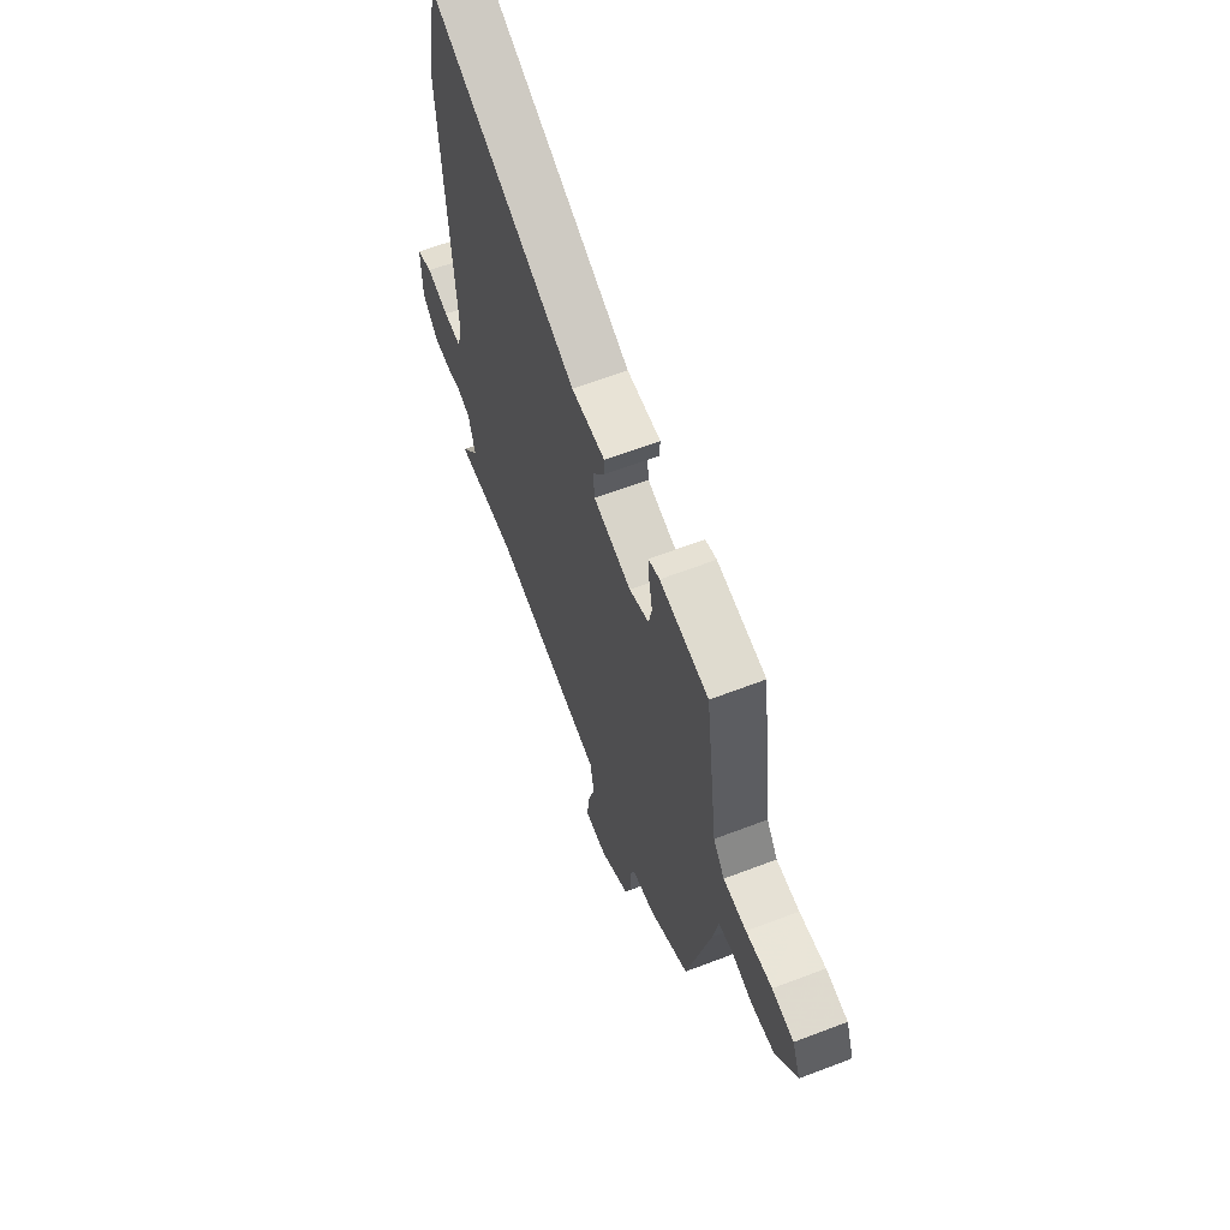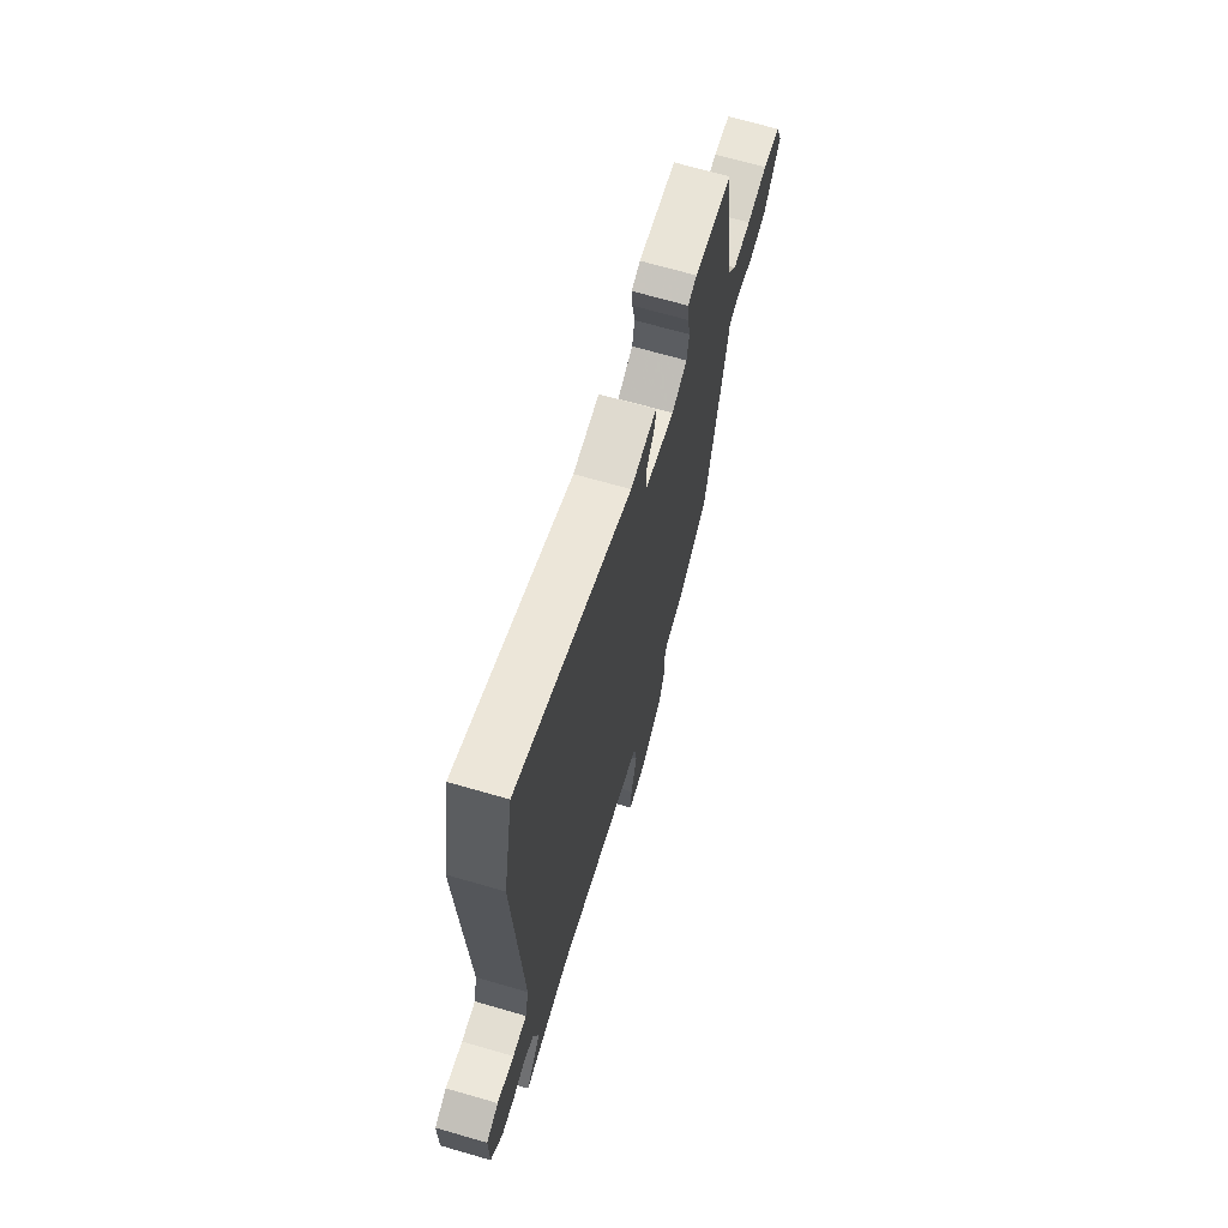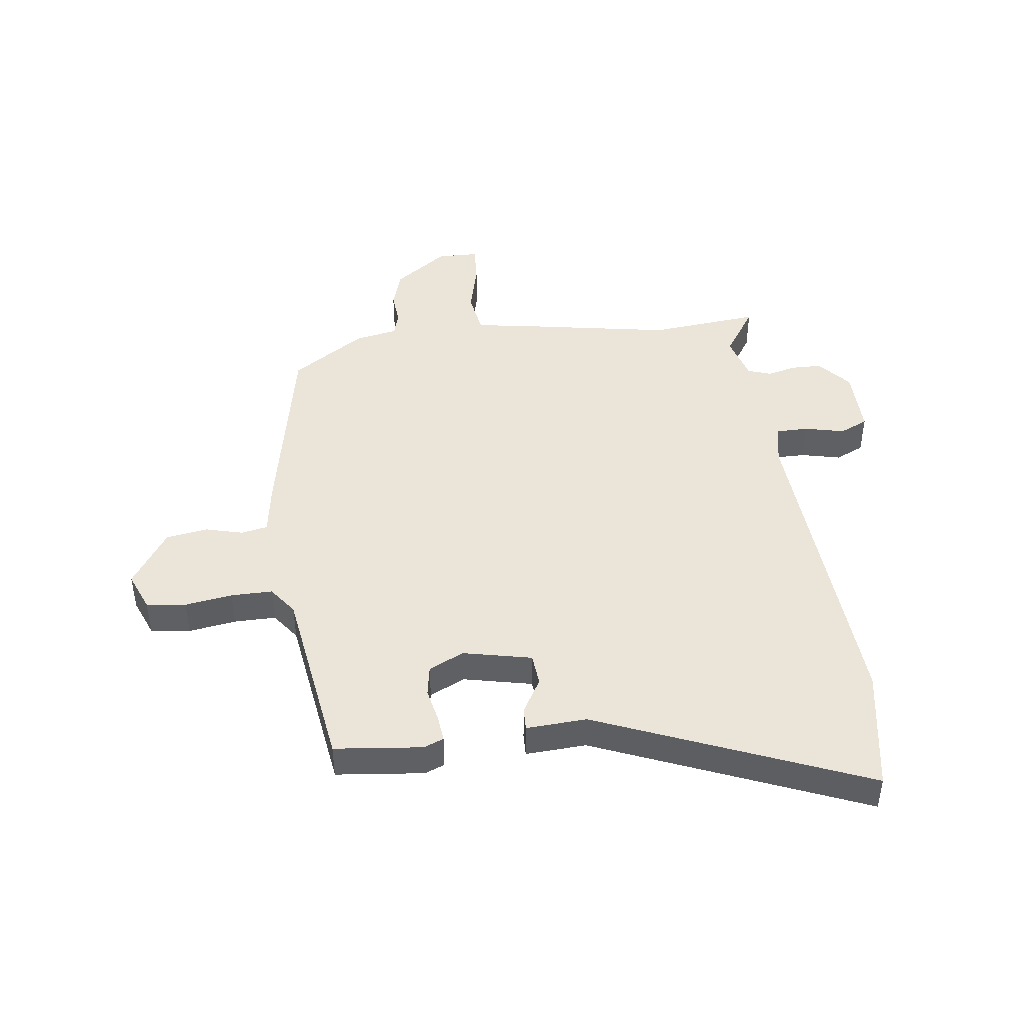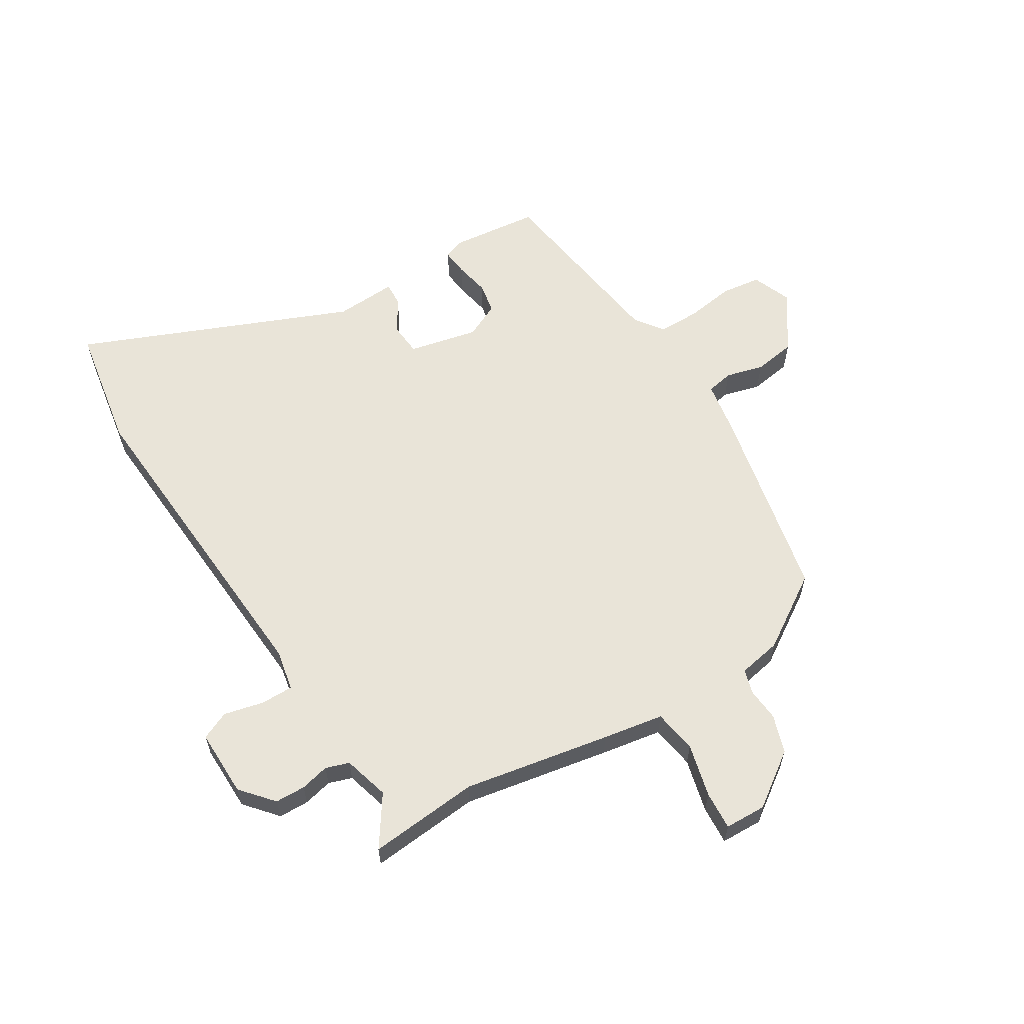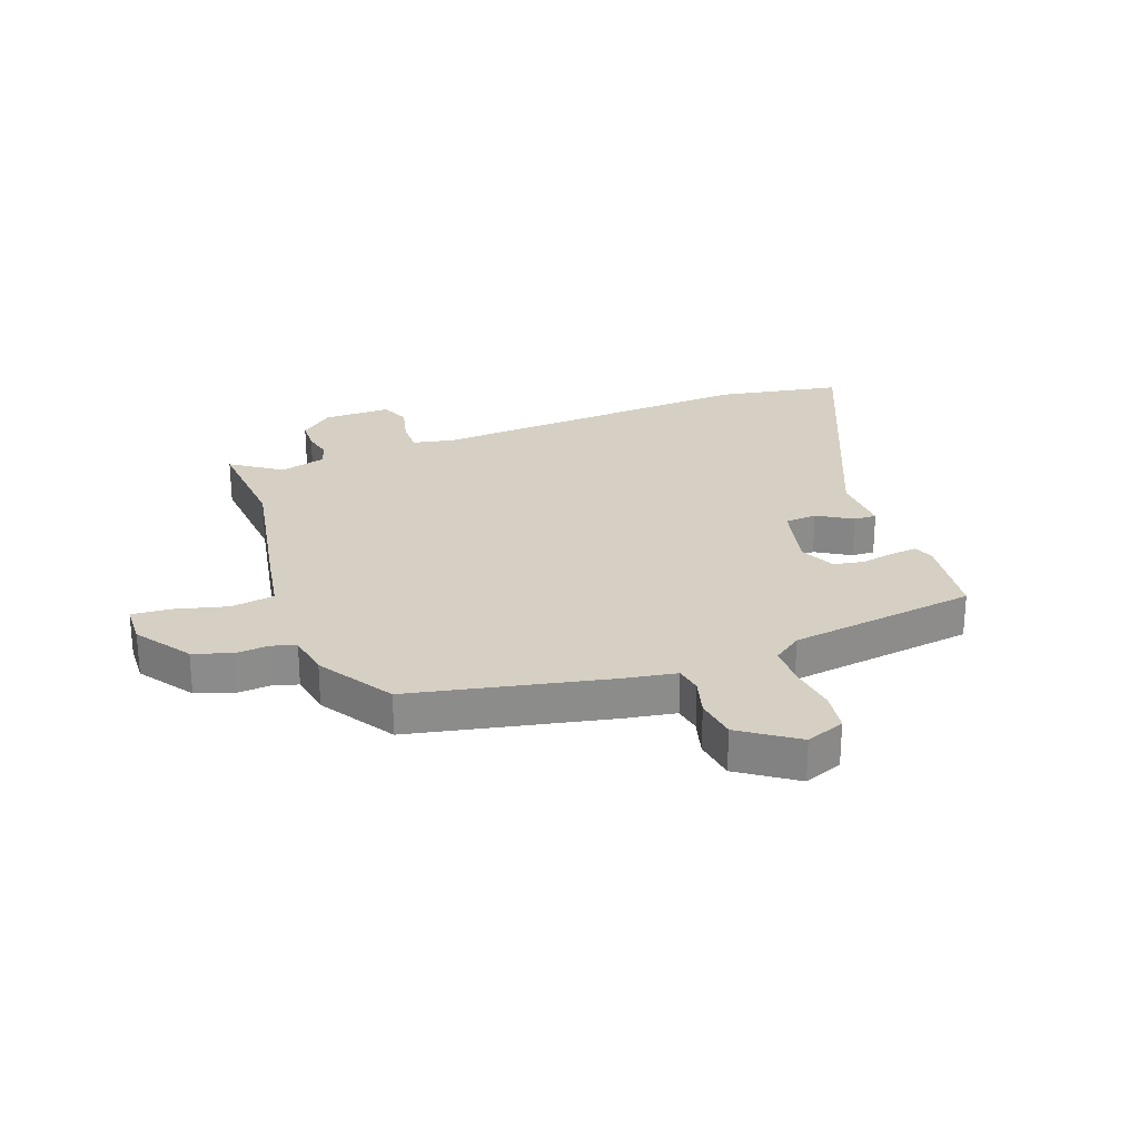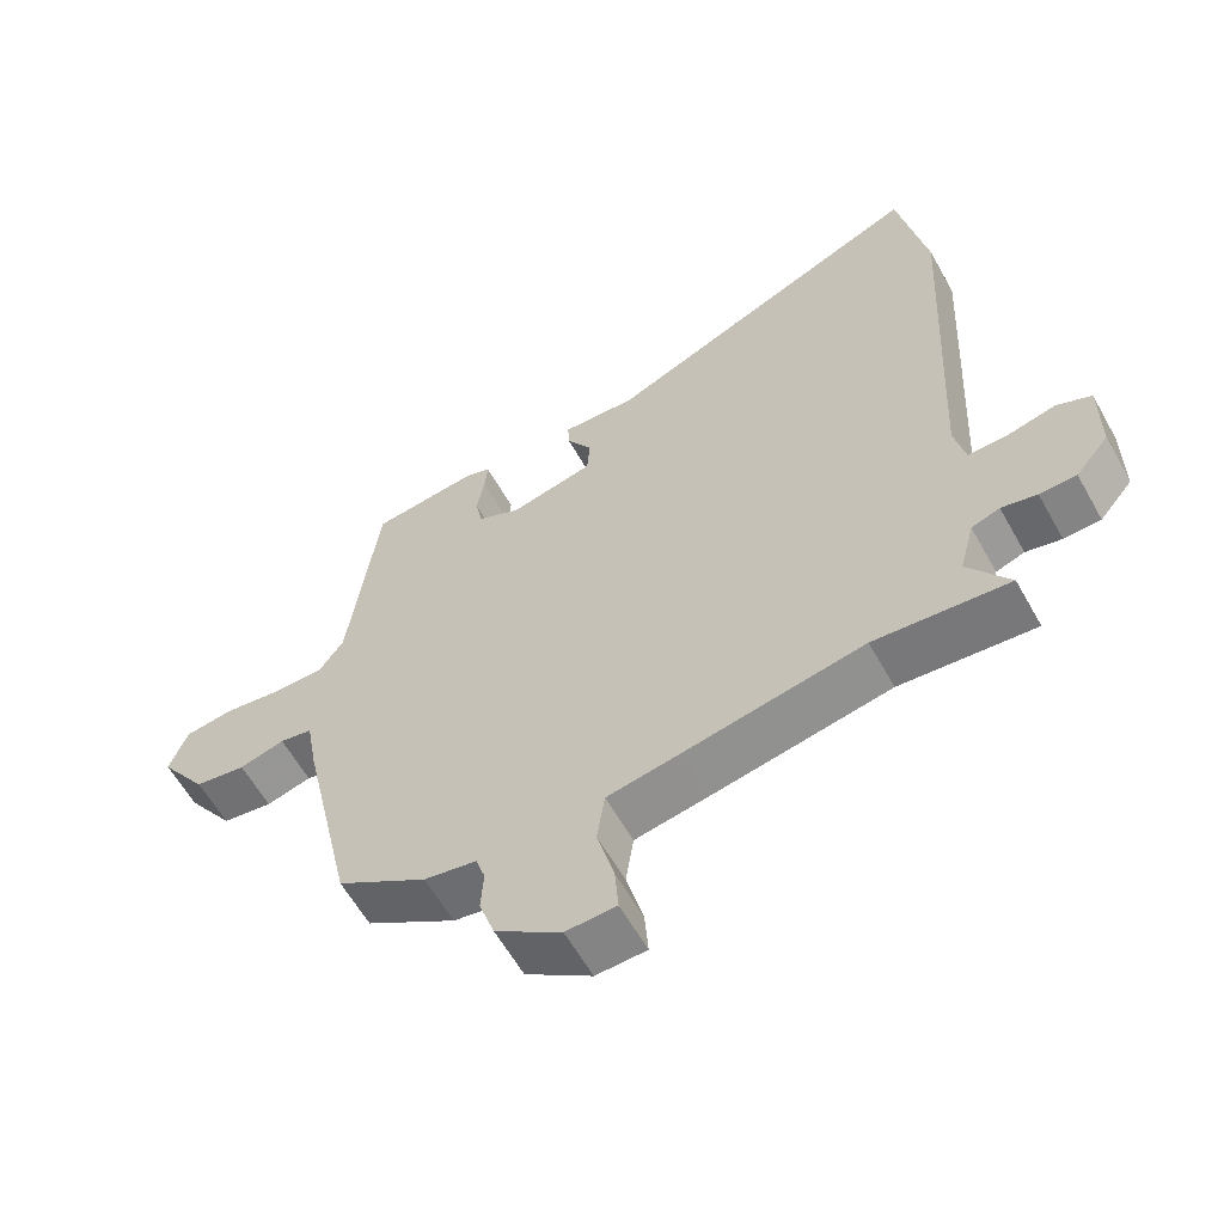
<metadata>
{"format":"obj","ext":"obj","renderer":"f3d","projection":"perspective","resolution":1024,"background":"white","views":[{"elev":64.1,"azim":-111.1,"up":"+Z"},{"elev":68.6,"azim":106.2,"up":"+Z"},{"elev":45.1,"azim":-8.3,"up":"+Y"},{"elev":60.7,"azim":147.7,"up":"+Y"},{"elev":26.3,"azim":-110.5,"up":"+Y"},{"elev":-60.2,"azim":29.2,"up":"+Z"}]}
</metadata>
<code>
v 0.511 0.07 -0.501
v 0.321 0.07 -0.486
v 0.069 0.07 -0.535
v -0.035 0.07 -0.554
v -0.046 0.07 -0.629
v -0.022 0.07 -0.72
v -0.017 0.07 -0.786
v -0.088 0.07 -0.789
v -0.181 0.07 -0.725
v -0.203 0.07 -0.66
v -0.199 0.07 -0.602
v -0.212 0.07 -0.561
v -0.286 0.07 -0.548
v -0.413 0.07 -0.468
v -0.487 0.07 -0.13
v -0.503 0.07 -0.04
v -0.549 0.07 -0.032
v -0.613 0.07 -0.05
v -0.685 0.07 -0.04
v -0.752 0.07 0.056
v -0.726 0.07 0.123
v -0.658 0.07 0.133
v -0.576 0.07 0.122
v -0.504 0.07 0.123
v -0.469 0.07 0.172
v -0.427 0.07 0.495
v -0.276 0.07 0.514
v -0.241 0.07 0.501
v -0.245 0.07 0.456
v -0.256 0.07 0.397
v -0.246 0.07 0.345
v -0.185 0.07 0.317
v -0.067 0.07 0.345
v -0.063 0.07 0.4
v -0.099 0.07 0.459
v -0.101 0.07 0.498
v 0.004 0.07 0.494
v 0.464 0.07 0.693
v 0.504 0.07 0.48
v 0.474 0.07 -0.087
v 0.489 0.07 -0.157
v 0.545 0.07 -0.156
v 0.613 0.07 -0.139
v 0.662 0.07 -0.16
v 0.662 0.07 -0.276
v 0.615 0.07 -0.332
v 0.563 0.07 -0.334
v 0.513 0.07 -0.323
v 0.473 0.07 -0.337
v 0.452 0.07 -0.416
v 0.511 0 -0.501
v 0.321 0 -0.486
v 0.069 0 -0.535
v -0.035 0 -0.554
v -0.046 0 -0.629
v -0.022 0 -0.72
v -0.017 0 -0.786
v -0.088 0 -0.789
v -0.181 0 -0.725
v -0.203 0 -0.66
v -0.199 0 -0.602
v -0.212 0 -0.561
v -0.286 0 -0.548
v -0.413 0 -0.468
v -0.487 0 -0.13
v -0.503 0 -0.04
v -0.549 0 -0.032
v -0.613 0 -0.05
v -0.685 0 -0.04
v -0.752 0 0.056
v -0.726 0 0.123
v -0.658 0 0.133
v -0.576 0 0.122
v -0.504 0 0.123
v -0.469 0 0.172
v -0.427 0 0.495
v -0.276 0 0.514
v -0.241 0 0.501
v -0.245 0 0.456
v -0.256 0 0.397
v -0.246 0 0.345
v -0.185 0 0.317
v -0.067 0 0.345
v -0.063 0 0.4
v -0.099 0 0.459
v -0.101 0 0.498
v 0.004 0 0.494
v 0.464 0 0.693
v 0.504 0 0.48
v 0.474 0 -0.087
v 0.489 0 -0.157
v 0.545 0 -0.156
v 0.613 0 -0.139
v 0.662 0 -0.16
v 0.662 0 -0.276
v 0.615 0 -0.332
v 0.563 0 -0.334
v 0.513 0 -0.323
v 0.473 0 -0.337
v 0.452 0 -0.416
f 45 46 47 48
f 43 44 45 48
f 42 43 48 49
f 41 42 49
f 40 41 49 50
f 37 38 39 40
f 34 35 36 37
f 33 34 37 40
f 32 33 40 50
f 27 28 29 30
f 25 26 27 30
f 24 25 30 31
f 20 21 22 23
f 20 23 24
f 17 18 19 20
f 16 17 20 24
f 12 13 14 15
f 12 15 16 24
f 8 9 10 11
f 8 11 12
f 5 6 7 8
f 4 5 8 12
f 2 3 4 12
f 32 50 1 2
f 24 31 32
f 2 12 24 32
f 98 97 96 95
f 98 95 94 93
f 99 98 93 92
f 99 92 91
f 100 99 91 90
f 90 89 88 87
f 87 86 85 84
f 90 87 84 83
f 100 90 83 82
f 80 79 78 77
f 80 77 76 75
f 81 80 75 74
f 73 72 71 70
f 74 73 70
f 70 69 68 67
f 74 70 67 66
f 65 64 63 62
f 74 66 65 62
f 61 60 59 58
f 62 61 58
f 58 57 56 55
f 62 58 55 54
f 62 54 53 52
f 52 51 100 82
f 82 81 74
f 82 74 62 52
f 1 51 52 2
f 2 52 53 3
f 3 53 54 4
f 4 54 55 5
f 5 55 56 6
f 6 56 57 7
f 7 57 58 8
f 8 58 59 9
f 9 59 60 10
f 10 60 61 11
f 11 61 62 12
f 12 62 63 13
f 13 63 64 14
f 14 64 65 15
f 15 65 66 16
f 16 66 67 17
f 17 67 68 18
f 18 68 69 19
f 19 69 70 20
f 20 70 71 21
f 21 71 72 22
f 22 72 73 23
f 23 73 74 24
f 24 74 75 25
f 25 75 76 26
f 26 76 77 27
f 27 77 78 28
f 28 78 79 29
f 29 79 80 30
f 30 80 81 31
f 31 81 82 32
f 32 82 83 33
f 33 83 84 34
f 34 84 85 35
f 35 85 86 36
f 36 86 87 37
f 37 87 88 38
f 38 88 89 39
f 39 89 90 40
f 40 90 91 41
f 41 91 92 42
f 42 92 93 43
f 43 93 94 44
f 44 94 95 45
f 45 95 96 46
f 46 96 97 47
f 47 97 98 48
f 48 98 99 49
f 49 99 100 50
f 50 100 51 1

</code>
